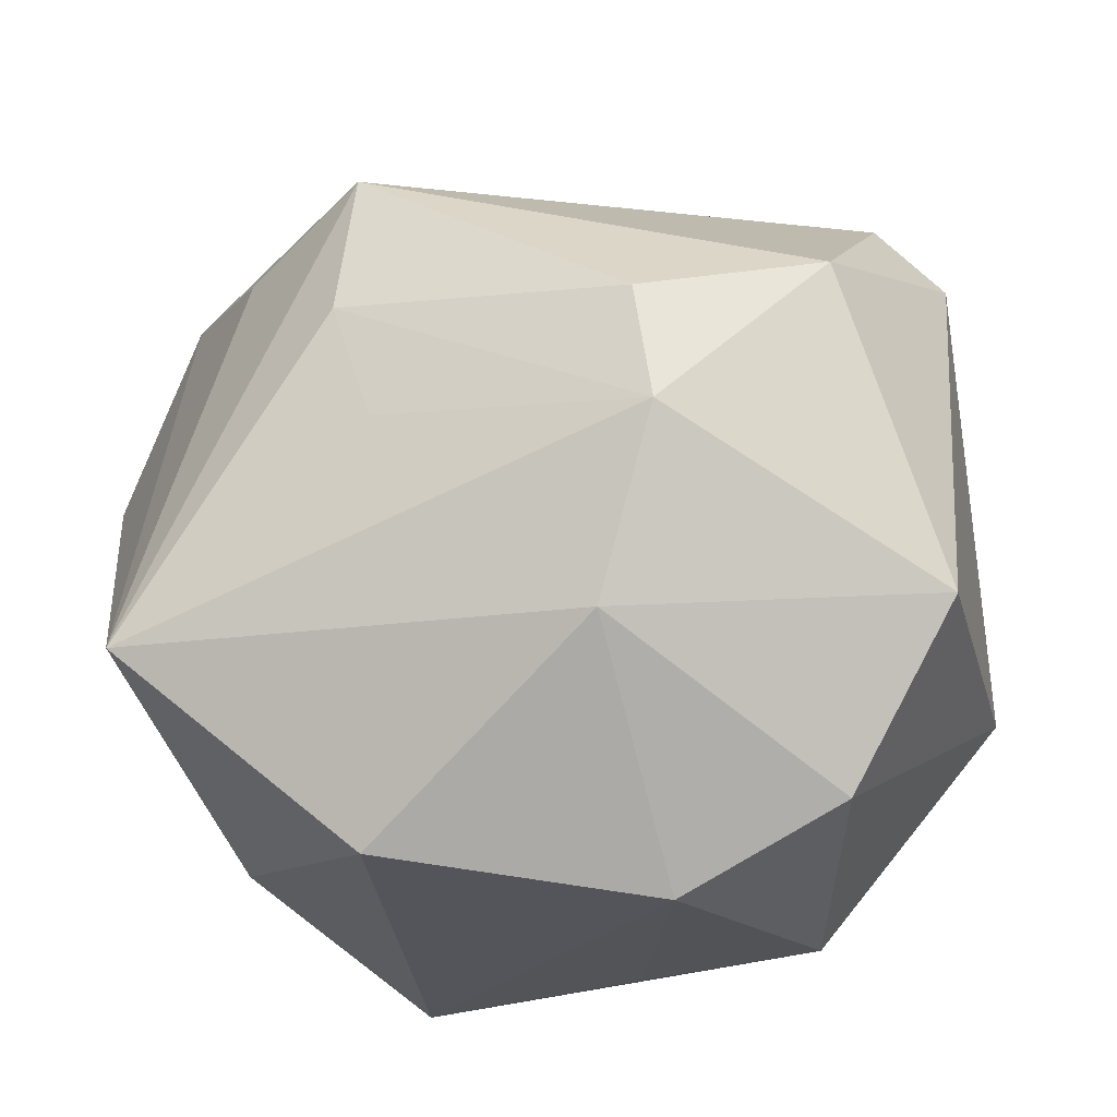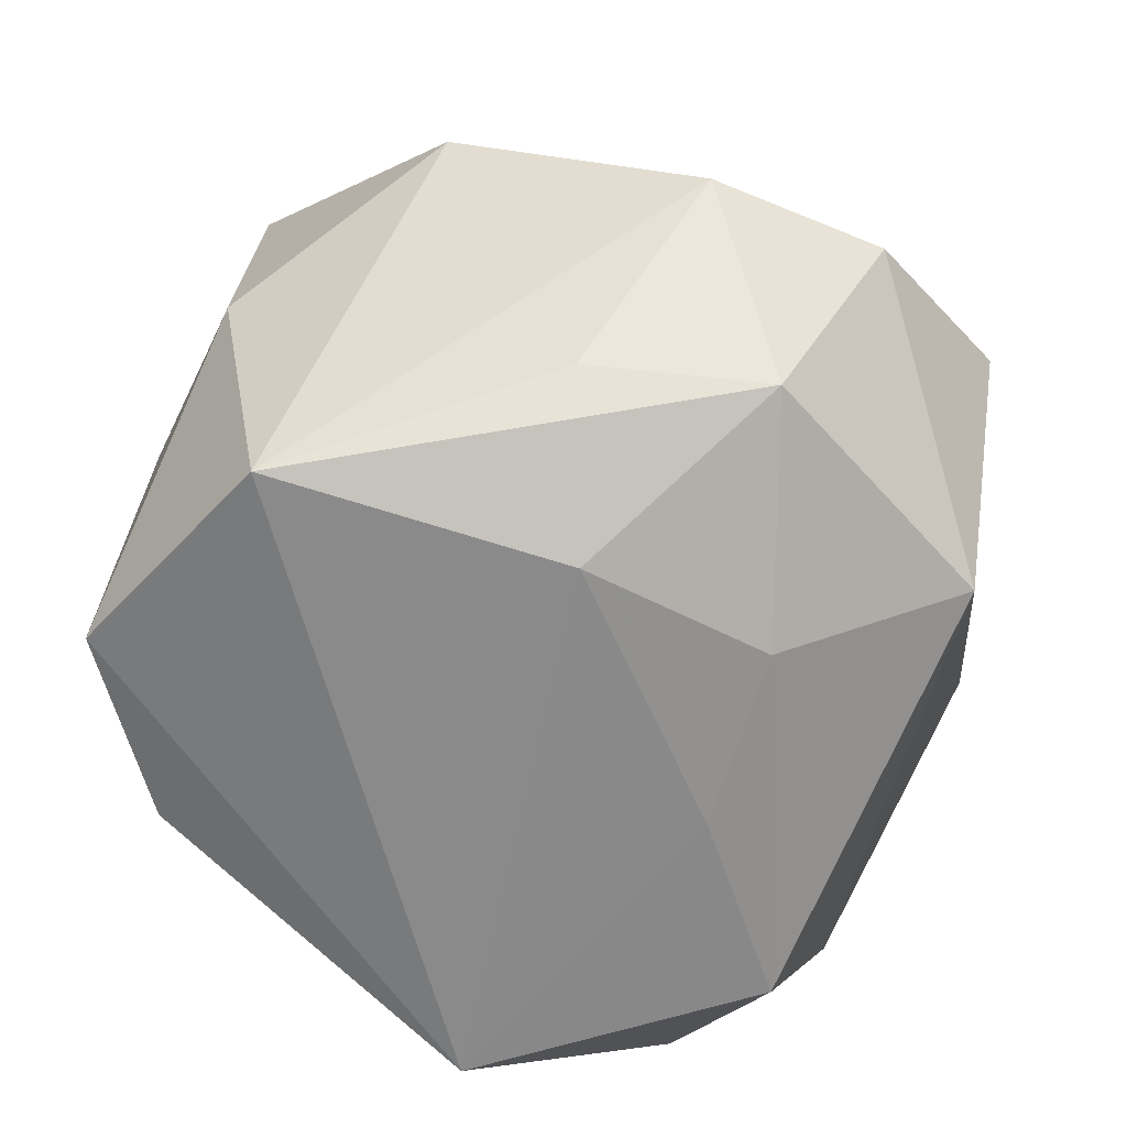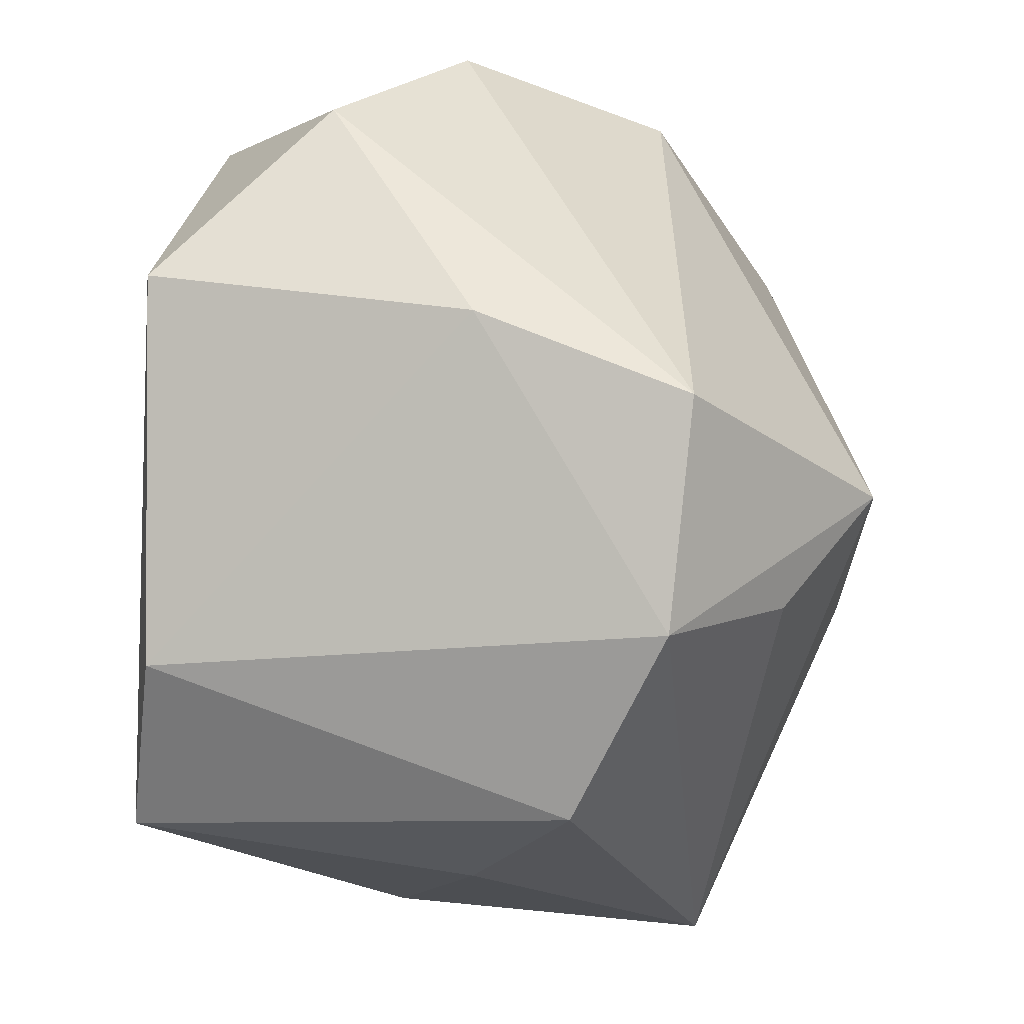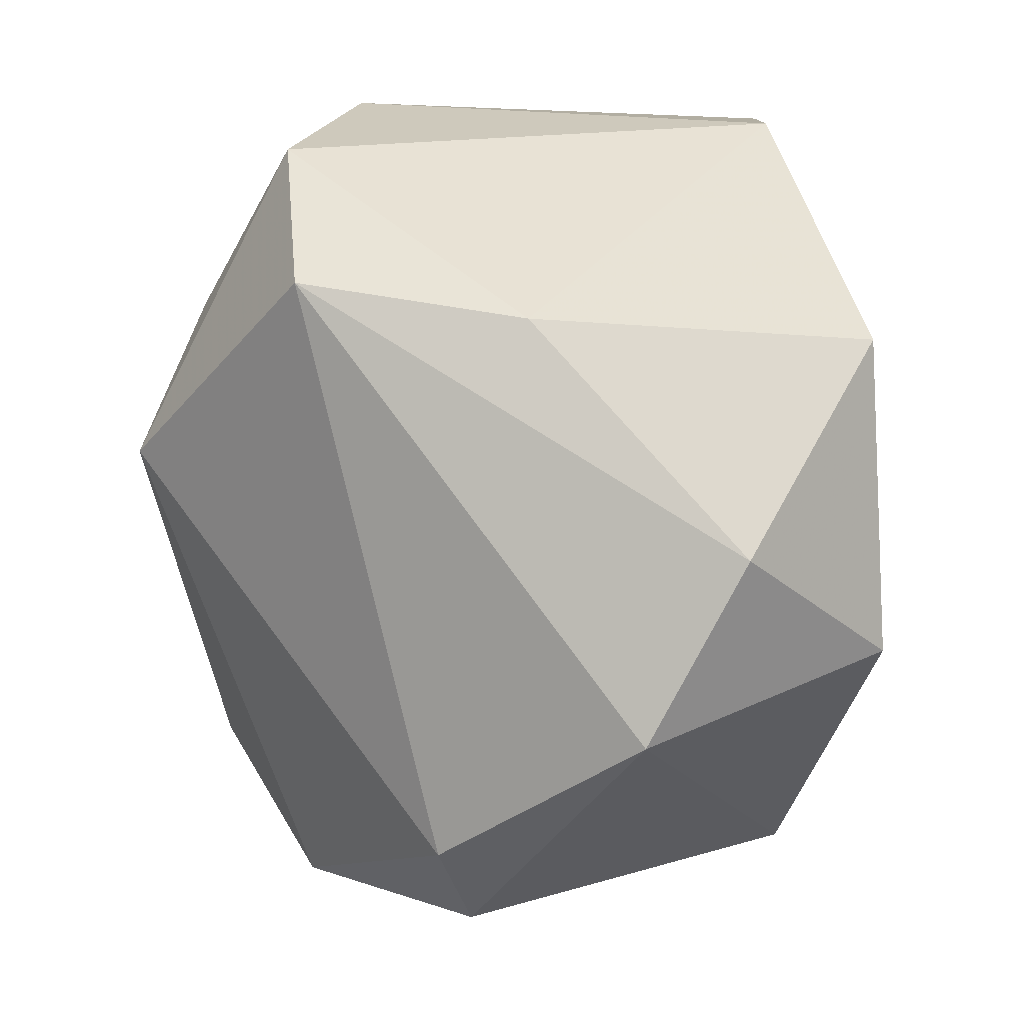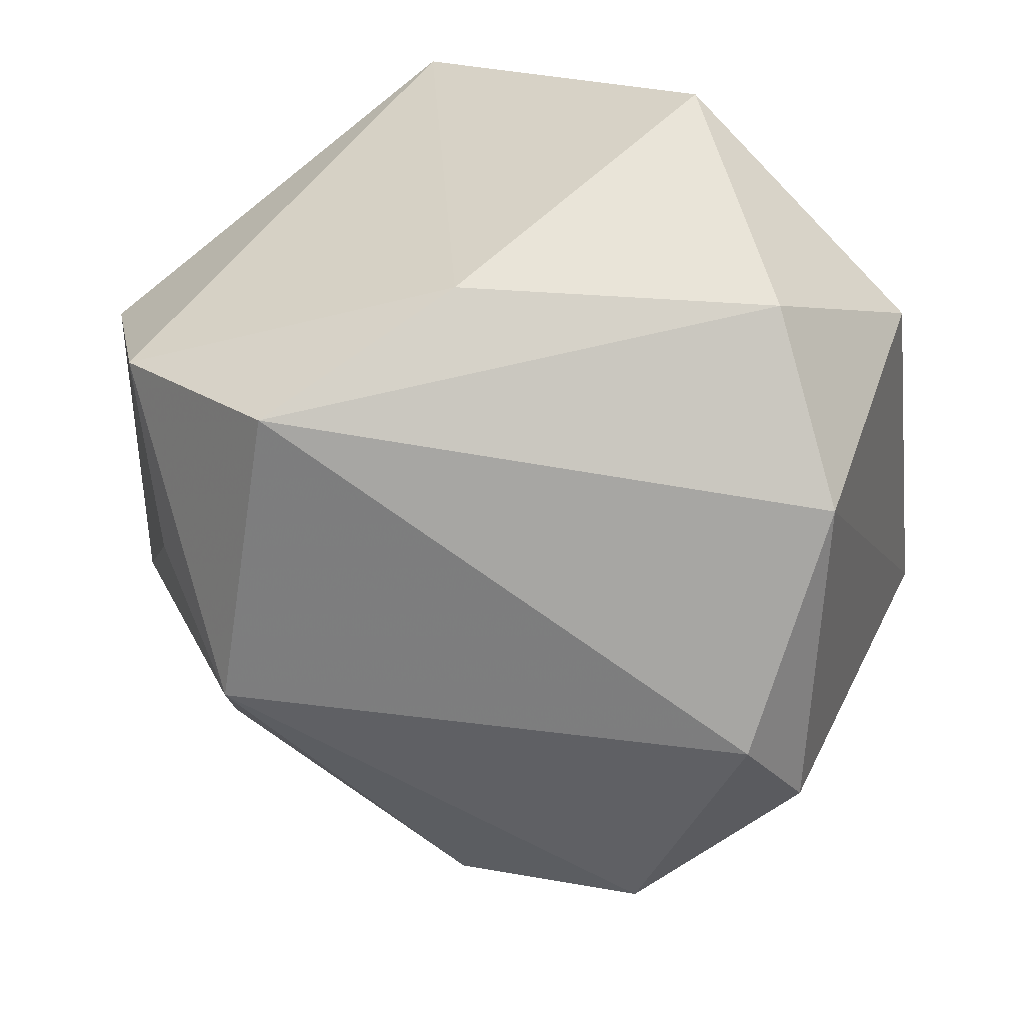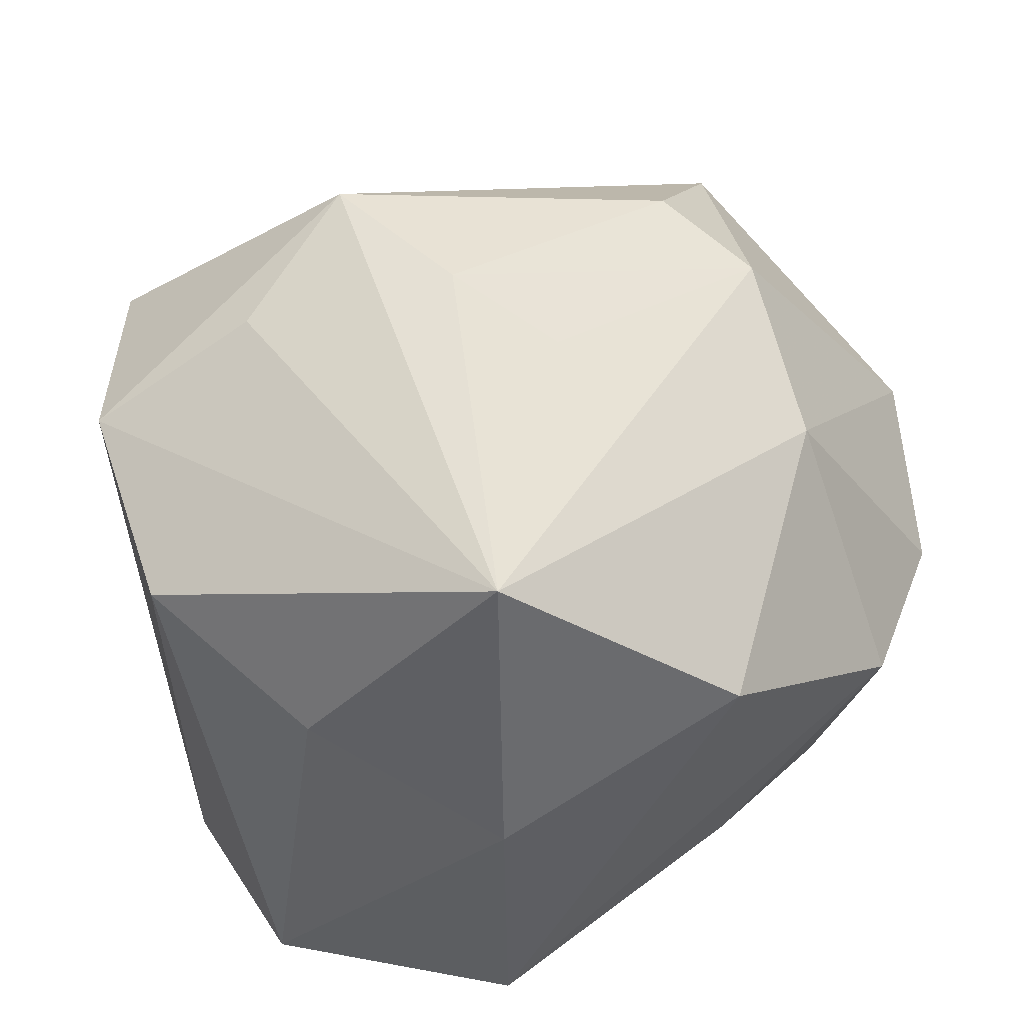
<metadata>
{"format":"obj","ext":"obj","renderer":"f3d","projection":"perspective","resolution":1024,"background":"white","views":[{"elev":-47.9,"azim":21.8,"up":"+Y"},{"elev":-66.4,"azim":-6.7,"up":"+Z"},{"elev":53.4,"azim":-81.1,"up":"+Y"},{"elev":77.6,"azim":84.9,"up":"+Y"},{"elev":70.8,"azim":39.4,"up":"+Y"},{"elev":39.8,"azim":-53.0,"up":"+Z"}]}
</metadata>
<code>
v -0.04947 0.01256 0.01803
v 0.03769 0.0403 -0.007517
v 0.05211 0.01291 0.01295
v -0.005591 -0.0132 0.03986
v 0.04354 -0.000842 0.03189
v 0.01774 0.008722 -0.03771
v -0.03264 -0.0263 -0.03955
v -0.01569 0.04699 0.02591
v -0.0468 -0.008123 0.006568
v -0.004794 0.04296 -0.03681
v -0.008227 0.0001609 0.04519
v 0.02769 0.02948 -0.03587
v 0.0433 -0.01636 -0.02654
v 0.04747 -0.03032 0.008422
v 0.02163 -0.01131 -0.03711
v -0.001619 -0.03764 -0.02937
v 0.0007797 -0.01991 -0.04001
v 0.01153 -0.05109 -0.00305
v 0.0246 -0.007187 0.04134
v 0.02484 -0.02045 0.03662
v -0.03676 0.03206 0.02648
v -0.00893 0.04847 0.0009852
v 0.03163 -0.04509 -0.001538
v -0.01733 -0.04775 0.01212
v 0.01907 -0.03843 -0.03107
v -0.03924 -0.03071 -0.003839
v 0.01416 -0.03596 0.02526
v -0.02275 0.01978 0.03841
v -0.04027 0.01792 -0.03127
v 0.01961 0.04761 -0.02011
v -0.03824 -0.02923 0.03297
v -0.04886 -0.002914 -0.03284
v -0.005391 0.01953 0.04735
v 0.04558 0.02408 0.01596
f 12 2 13
f 32 10 7
f 25 13 23
f 12 10 30
f 30 2 12
f 10 22 30
f 8 2 30
f 30 22 8
f 9 1 32
f 31 1 9
f 31 33 28
f 12 13 15
f 15 13 25
f 3 13 2
f 25 23 18
f 29 22 10
f 29 10 32
f 32 1 29
f 11 33 31
f 21 1 31
f 31 28 21
f 21 29 1
f 21 33 8
f 21 28 33
f 8 22 21
f 22 29 21
f 17 7 10
f 25 7 17
f 17 15 25
f 5 3 34
f 34 33 5
f 8 33 34
f 34 3 2
f 34 2 8
f 14 3 5
f 5 20 14
f 14 23 13
f 13 3 14
f 7 18 24
f 27 18 23
f 23 14 27
f 27 14 20
f 27 24 18
f 27 20 31
f 31 24 27
f 16 7 25
f 25 18 16
f 16 18 7
f 31 20 4
f 4 11 31
f 20 11 4
f 33 11 19
f 19 11 20
f 5 33 19
f 19 20 5
f 6 10 12
f 6 17 10
f 12 15 6
f 15 17 6
f 26 24 31
f 7 24 26
f 32 7 26
f 26 9 32
f 31 9 26

</code>
